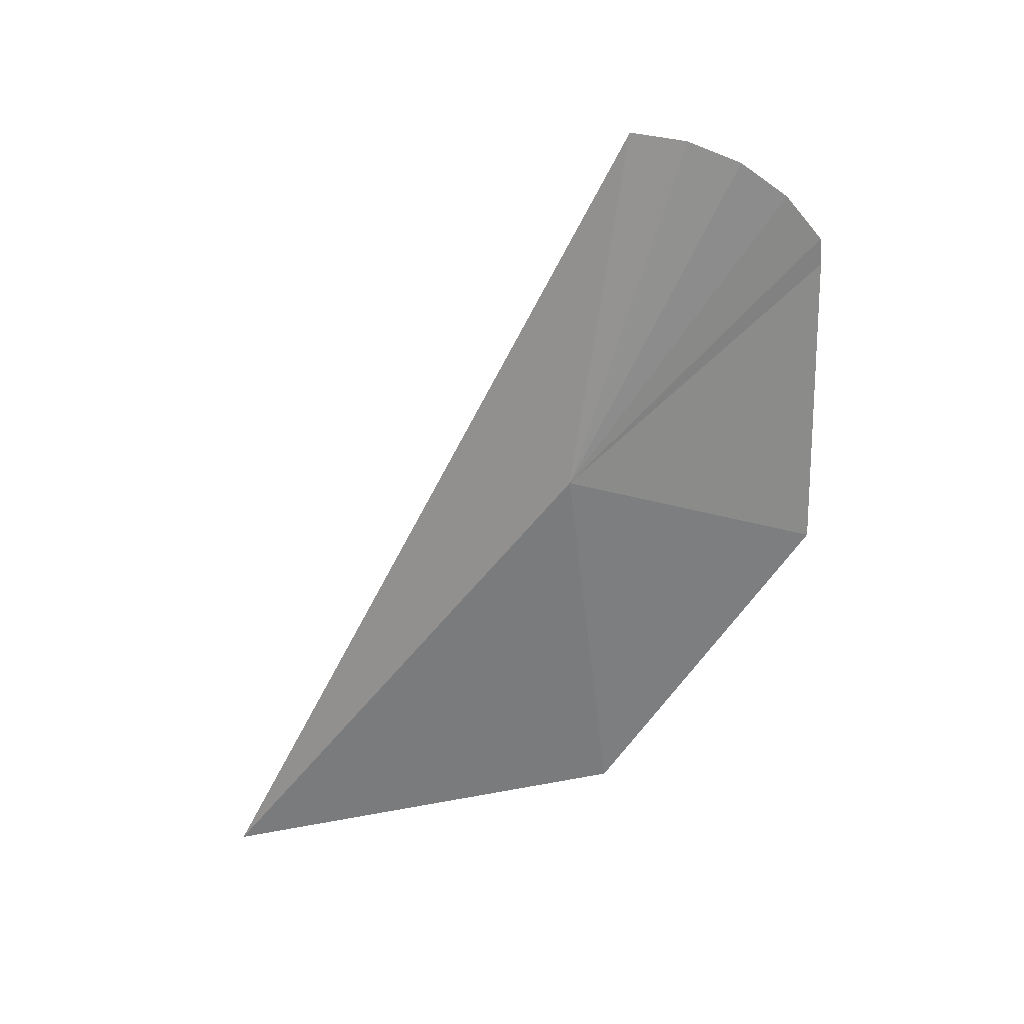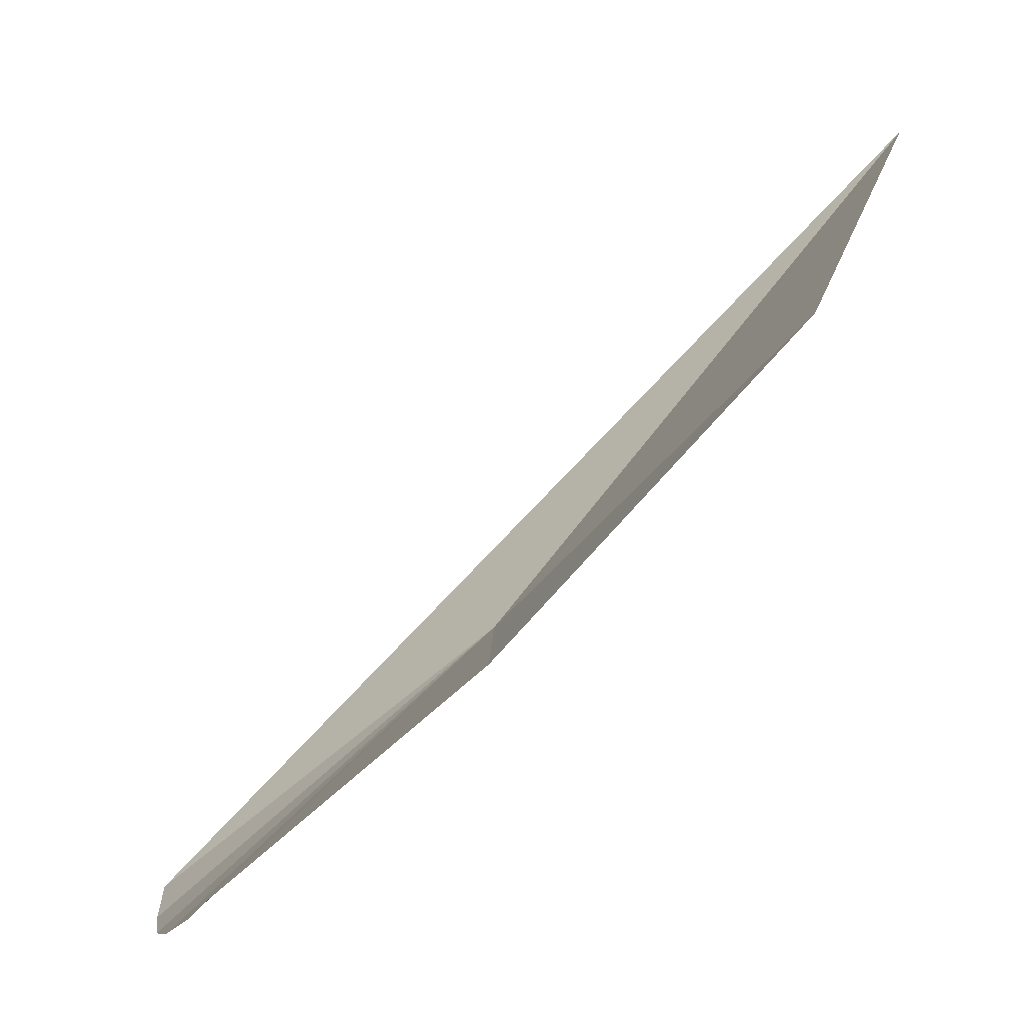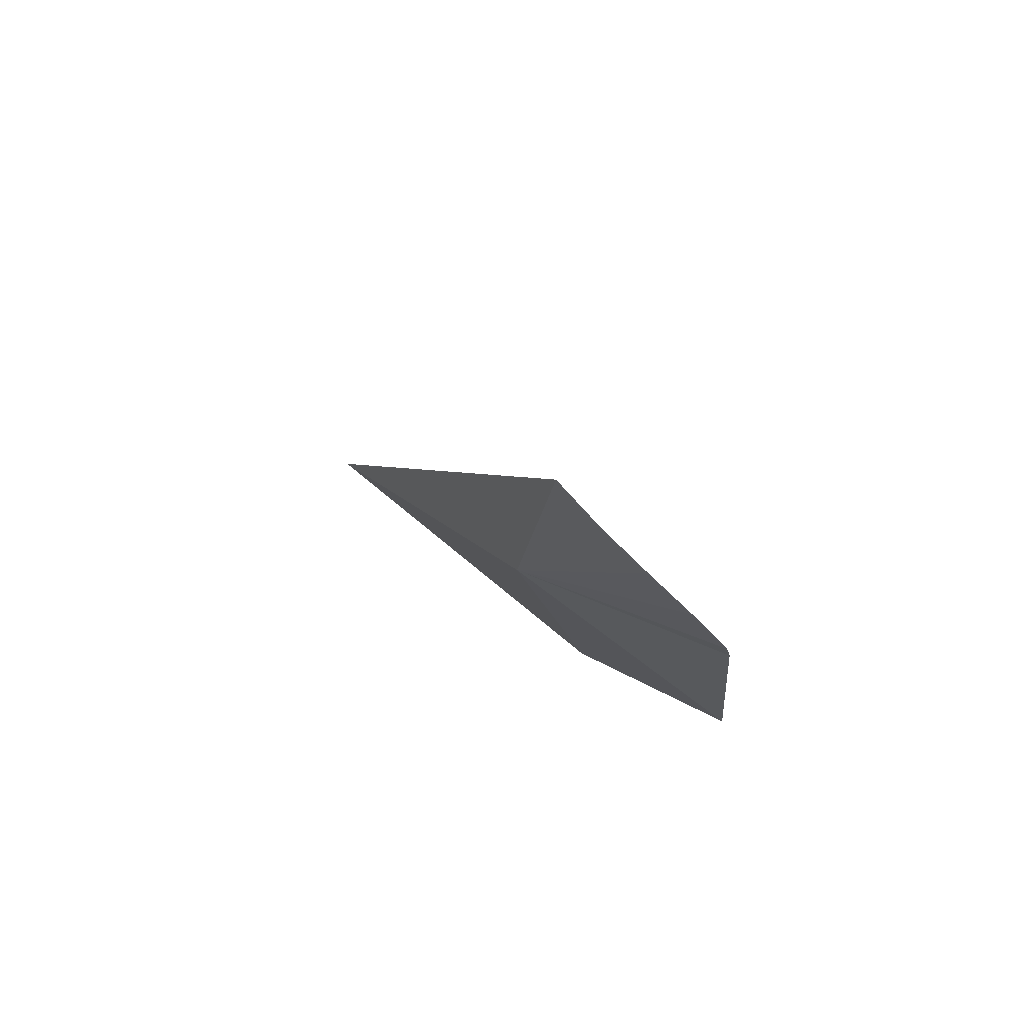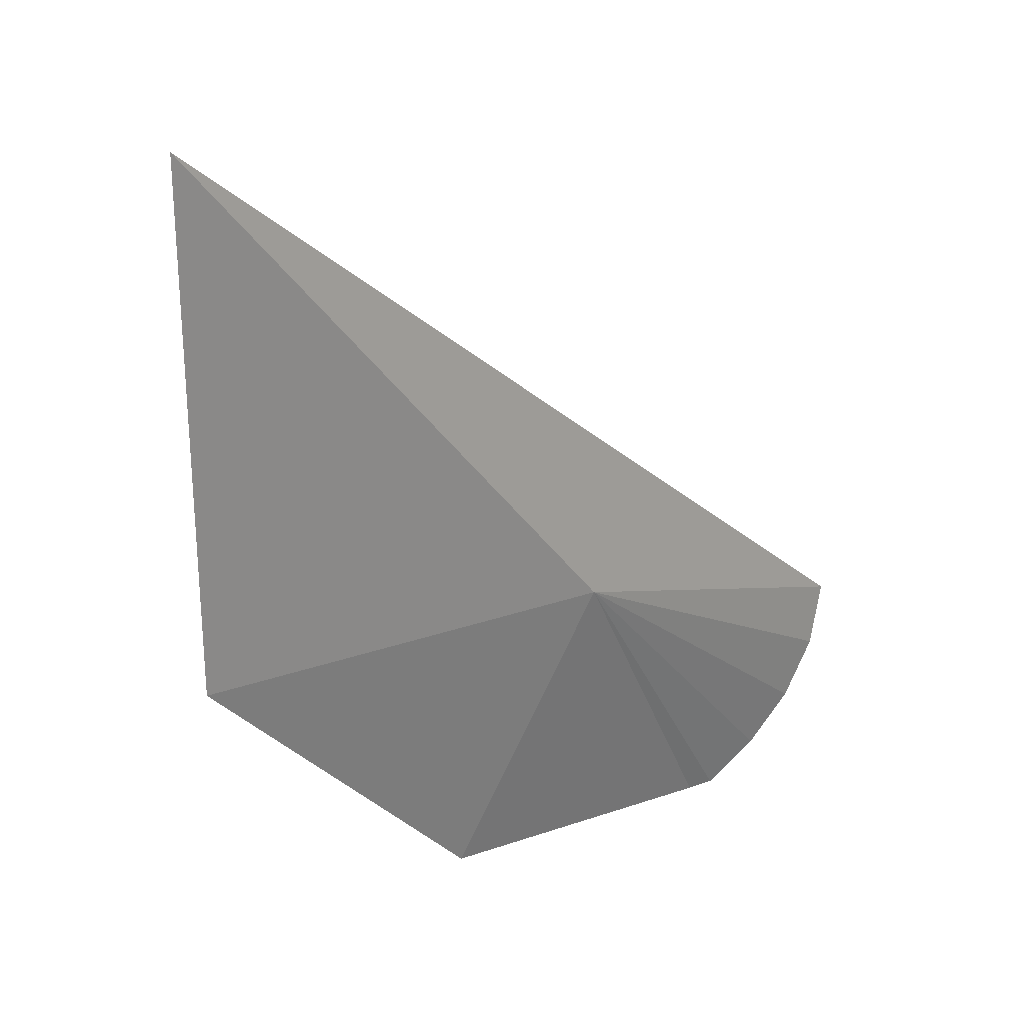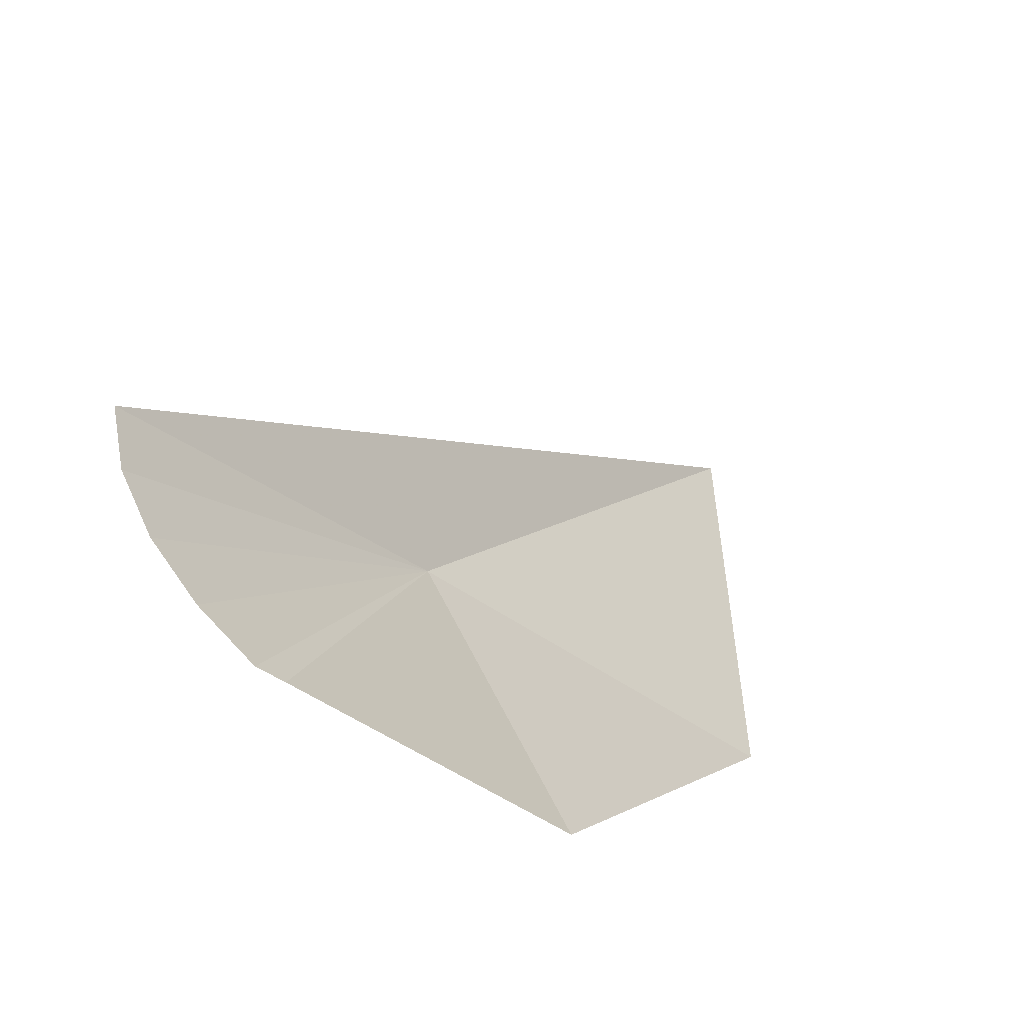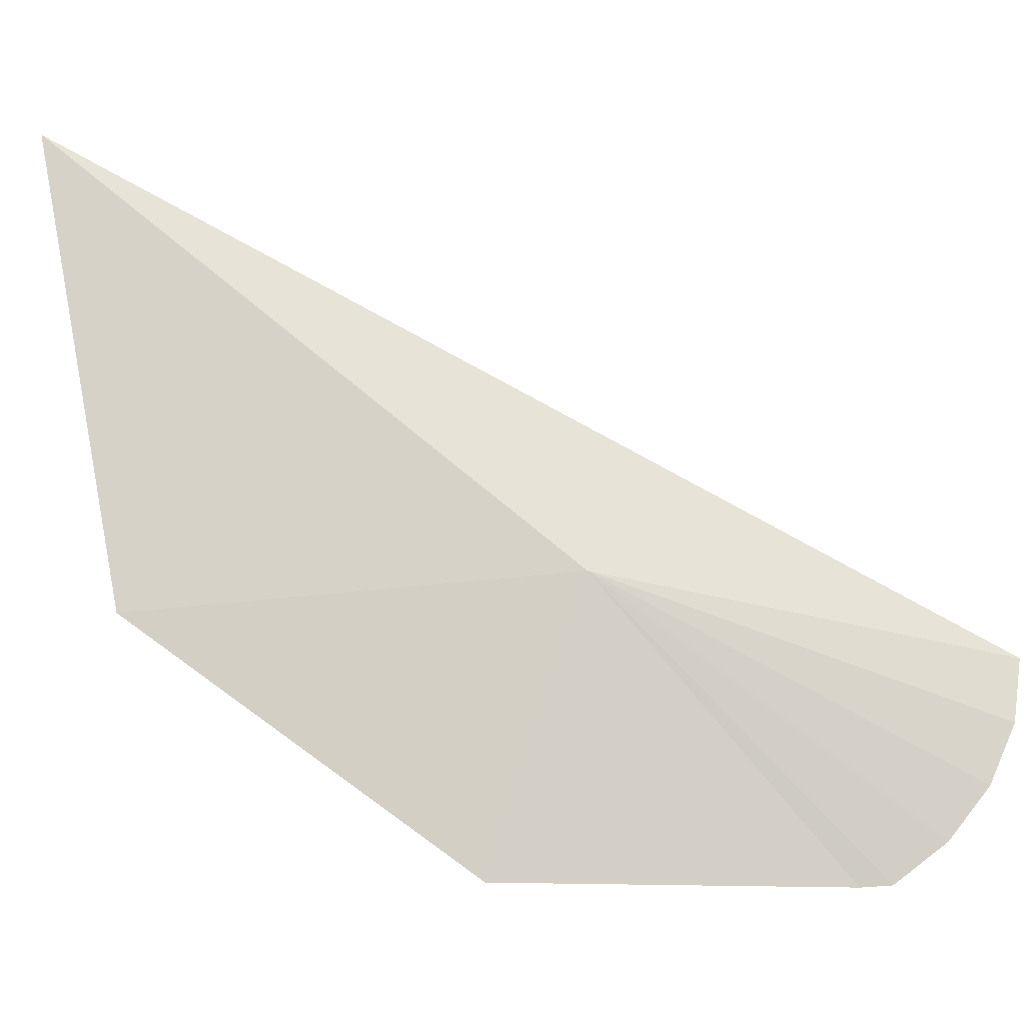
<metadata>
{"format":"obj","ext":"obj","renderer":"f3d","projection":"perspective","resolution":1024,"background":"white","views":[{"elev":21.1,"azim":103.5,"up":"+Y"},{"elev":-61.4,"azim":-51.3,"up":"+Z"},{"elev":69.2,"azim":144.4,"up":"+Y"},{"elev":10.3,"azim":39.6,"up":"+Z"},{"elev":-35.0,"azim":-144.2,"up":"+Z"},{"elev":-26.9,"azim":81.5,"up":"+Z"}]}
</metadata>
<code>
v 14.31 -52.4 7.305
v 14.31 -41.76 5.697
v 12.01 -63.52 6.481
v 11.65 -54.47 0.276
v 12.56 -45.64 0.2843
v 14.31 -66.31 18.58
v 12.71 -44.86 0.3281
v 13.71 -42.59 2.597
v 13.21 -43.57 1.313
v 14.11 -41.97 4.093
f 1 6 3
f 1 9 8
f 1 7 9
f 1 10 2
f 1 8 10
f 1 2 6
f 1 3 4
f 1 4 5
f 1 5 7

</code>
